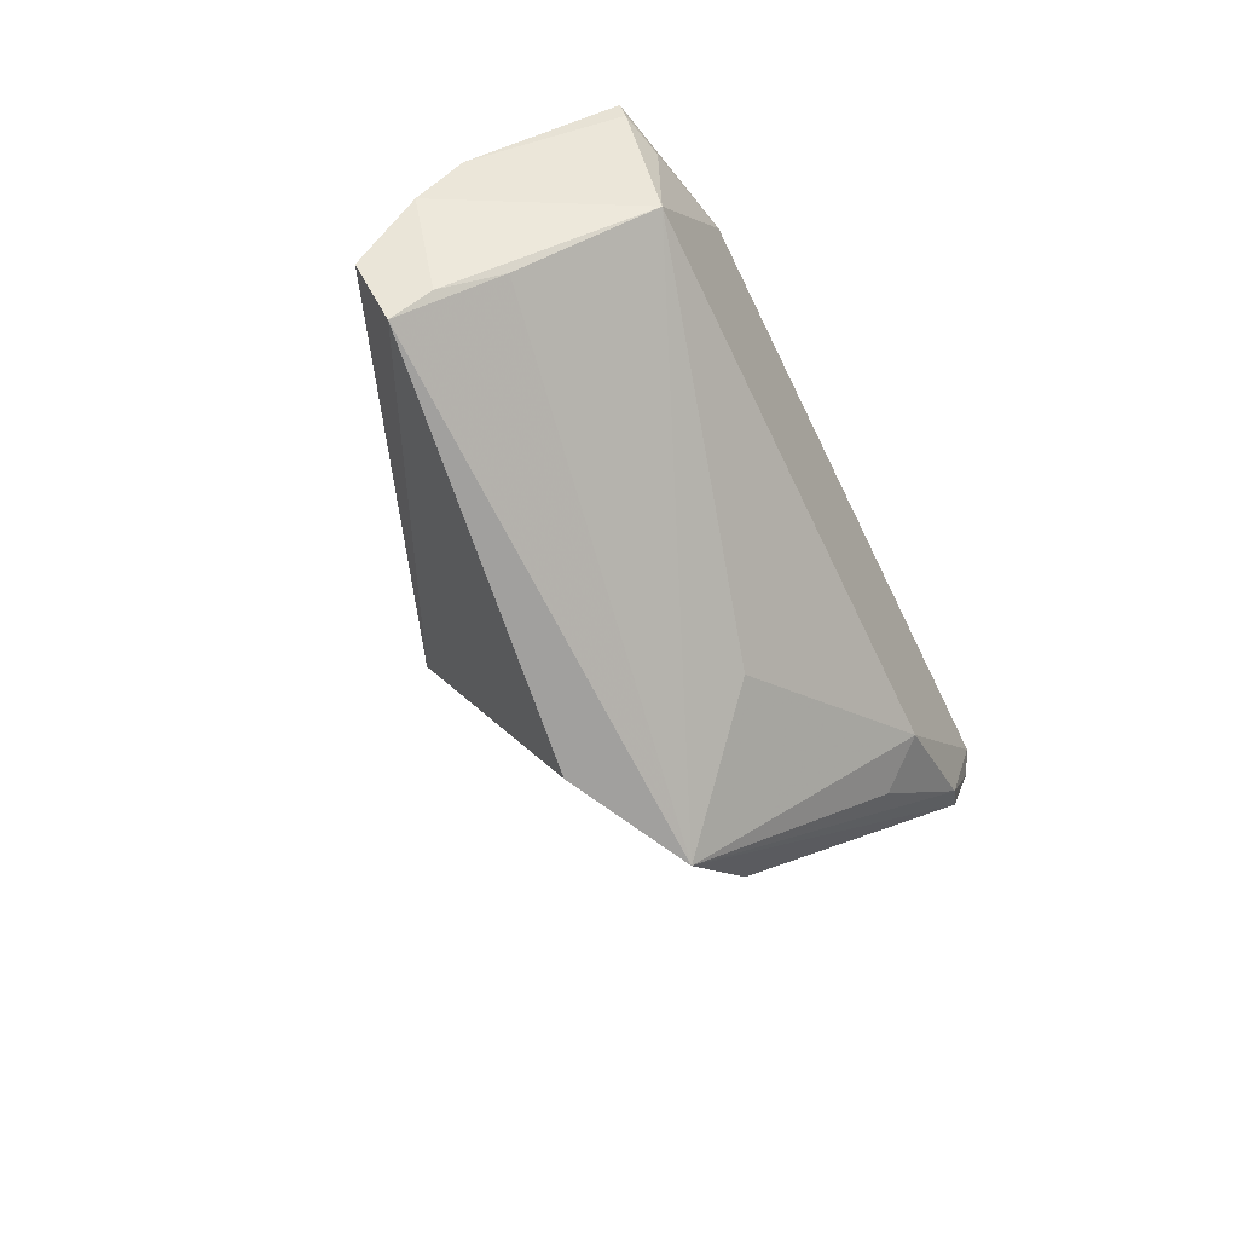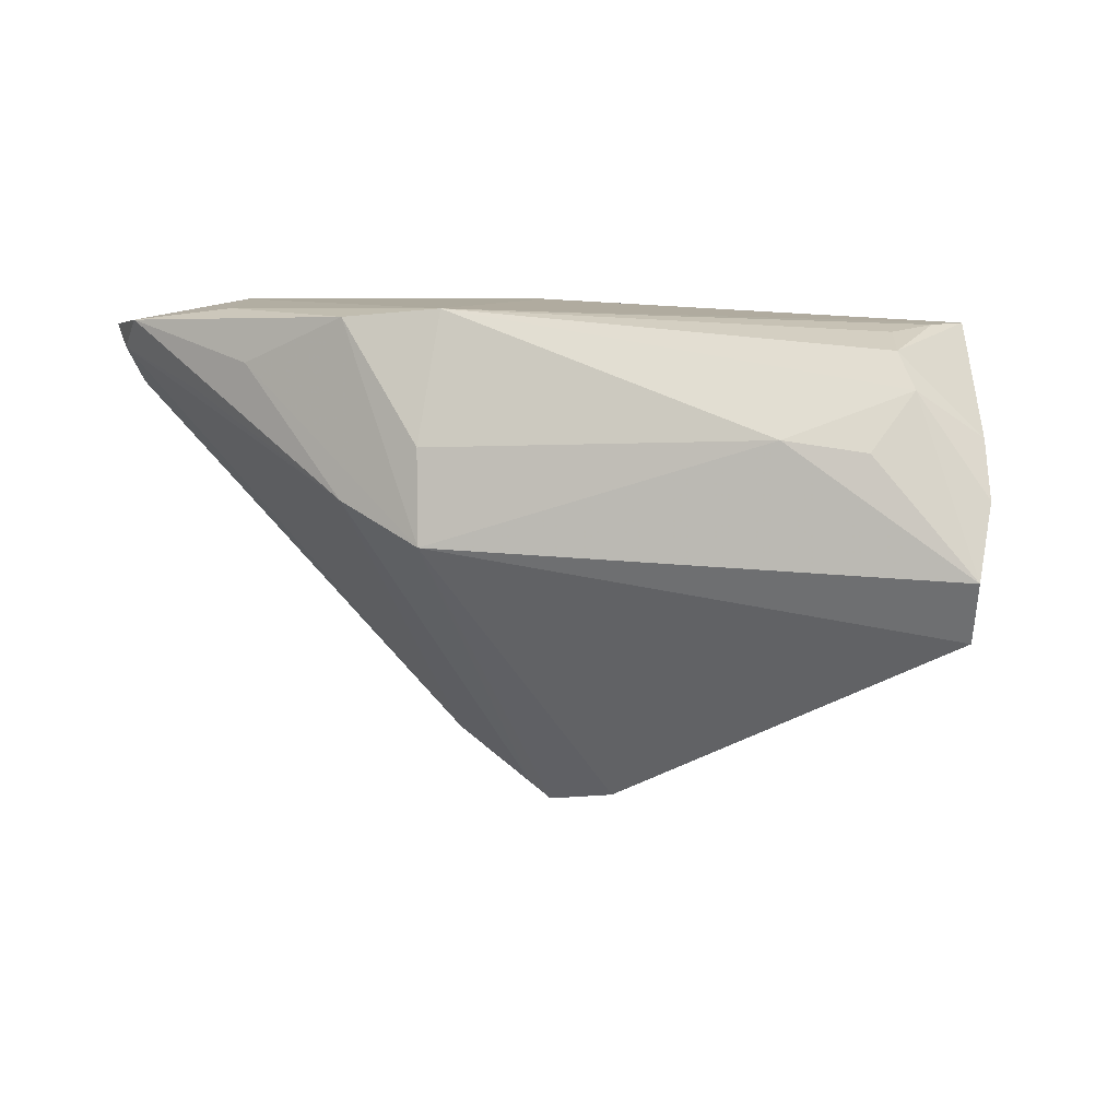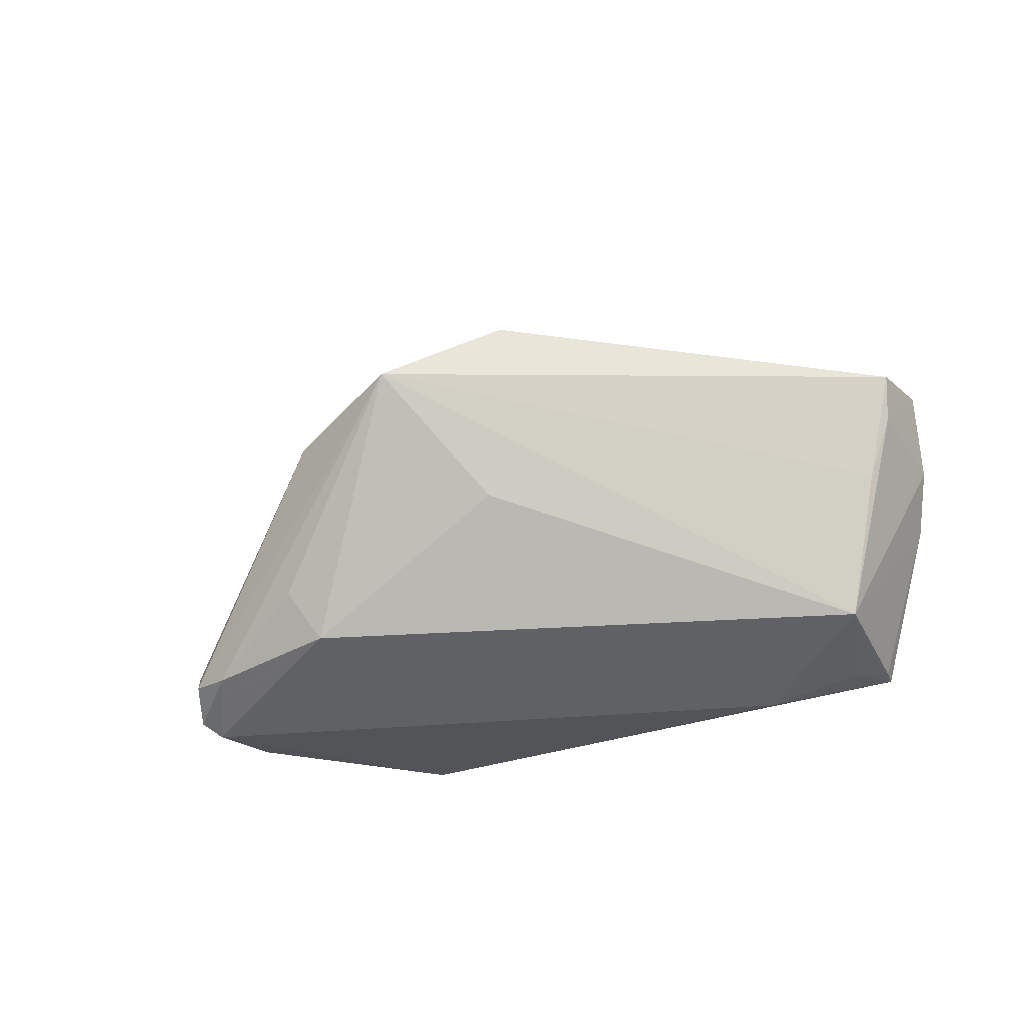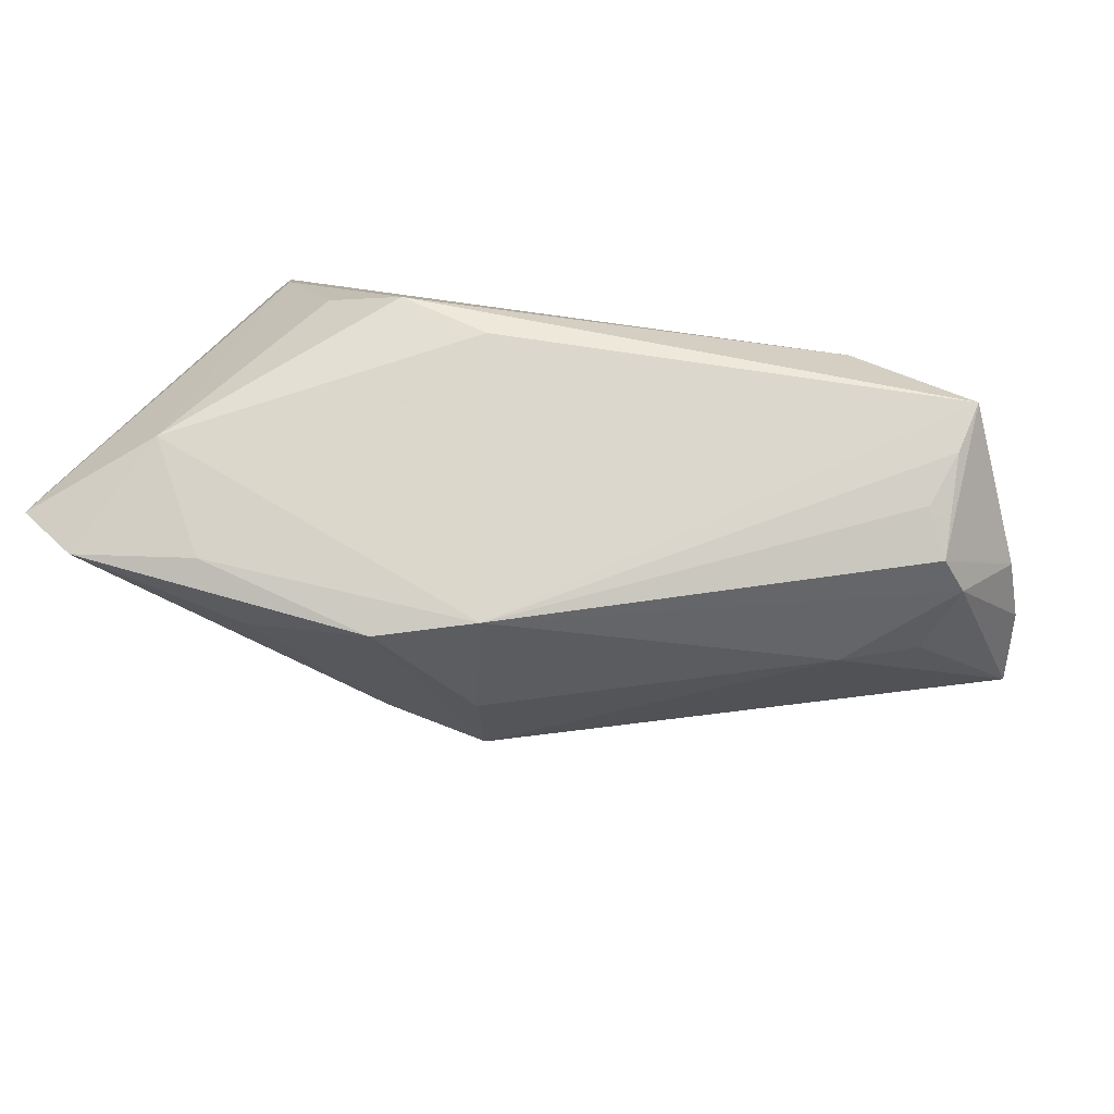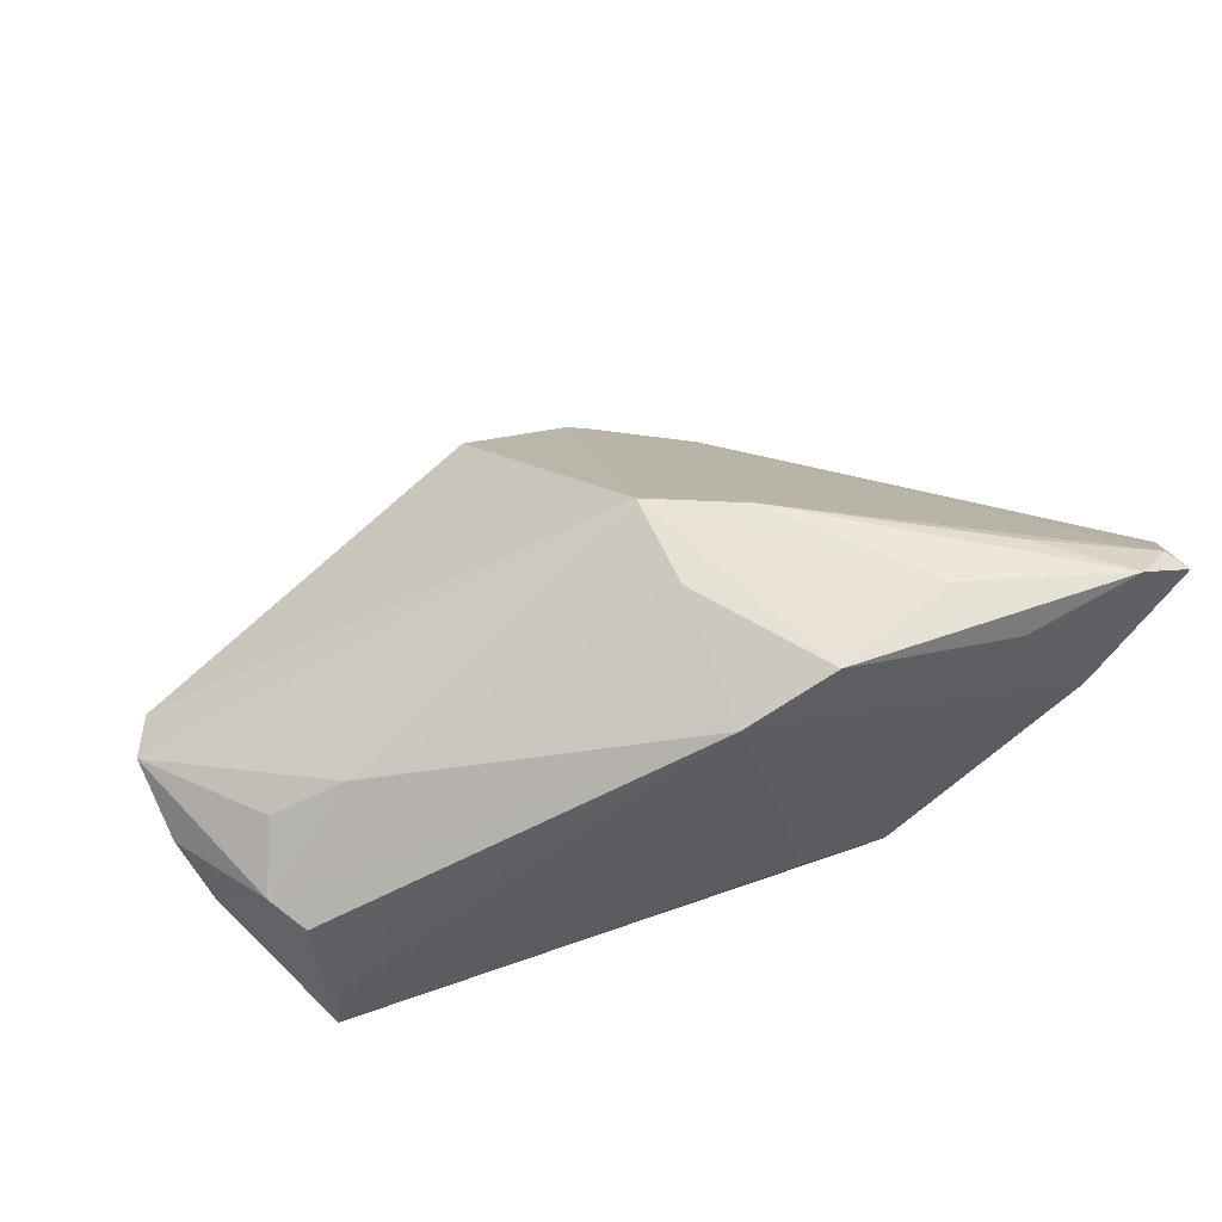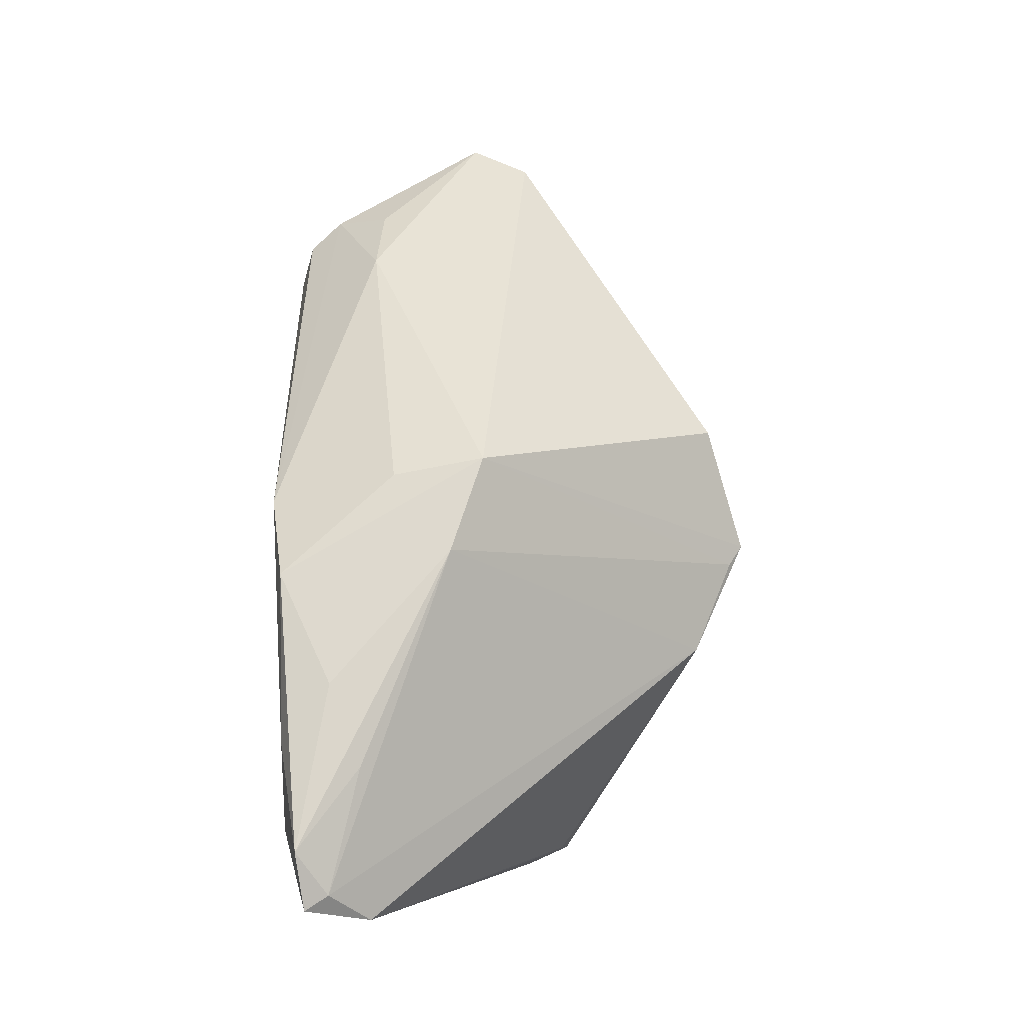
<metadata>
{"format":"obj","ext":"obj","renderer":"f3d","projection":"perspective","resolution":1024,"background":"white","views":[{"elev":-41.2,"azim":116.3,"up":"+Y"},{"elev":6.9,"azim":35.6,"up":"+Y"},{"elev":-49.7,"azim":21.1,"up":"+Z"},{"elev":71.8,"azim":16.0,"up":"+Y"},{"elev":55.7,"azim":160.4,"up":"+Z"},{"elev":70.8,"azim":-94.1,"up":"+Z"}]}
</metadata>
<code>
v 0.04144 0.02834 -0.01473
v 0.04607 0.02145 -0.001737
v -0.01399 0.02921 0.02323
v -0.04784 0.02865 0.02317
v -0.02221 0.0303 -0.01485
v -0.02494 -0.01377 -0.02053
v 0.008894 -0.02744 0.001679
v -0.008048 -0.02926 -0.004826
v 0.04304 0.02564 -0.003107
v -0.01955 -0.02357 -0.005445
v 0.04227 0.02626 -0.02165
v -0.04361 0.0004038 -0.02414
v 0.05292 -0.005692 -0.002338
v -0.04254 0.03119 0.008525
v -0.03114 0.02459 -0.01461
v -0.01171 0.03119 -0.01292
v 0.003142 -0.0161 -0.01583
v -0.002442 0.01477 0.02395
v 0.05507 0.001309 0.0004814
v -0.03419 0.0301 0.02022
v 0.05375 0.009619 -0.00477
v -0.04183 0.002619 -0.02513
v 0.05167 -0.002247 -0.006251
v -0.003032 0.03017 0.01881
v 0.02729 0.02291 -0.02507
v -0.005367 -0.03119 -0.005554
v -0.05423 0.02811 0.01988
v -0.03968 0.01111 -0.0212
v -0.01296 0.008352 0.02504
v 0.05118 0.01612 -0.008255
v -0.03831 0.02062 0.02287
v 0.03498 0.01617 0.008111
v -0.04231 -0.003947 -0.02054
v -0.001463 0.003675 0.02513
v -0.02832 0.02375 0.02415
v -0.05264 0.02521 0.02008
v 0.04793 0.0009994 -0.01218
v -0.05507 0.02072 0.01468
v 0.04141 0.01092 -0.02513
v -0.03753 -0.006167 -0.02433
v -0.02224 -0.009157 -0.02513
v 0.04222 0.02848 -0.02097
v 0.03984 0.02759 -0.008094
v -0.04193 -0.004638 -0.02286
v 0.04351 0.01484 0.003663
v 0.03869 0.02304 -0.0235
f 41 22 39
f 19 13 23
f 37 26 39
f 37 13 26
f 39 23 37
f 37 23 13
f 38 33 10
f 39 26 17
f 17 41 39
f 26 41 17
f 22 41 40
f 39 22 25
f 5 25 22
f 6 41 26
f 26 40 6
f 6 40 41
f 26 10 44
f 44 40 26
f 44 10 33
f 44 33 38
f 43 1 24
f 24 9 43
f 43 9 1
f 25 5 42
f 24 1 42
f 1 9 42
f 9 30 42
f 28 5 22
f 38 10 36
f 10 29 36
f 8 10 26
f 8 29 10
f 26 13 7
f 22 40 12
f 40 44 12
f 12 44 38
f 12 28 22
f 45 32 19
f 2 9 24
f 24 32 2
f 32 45 2
f 2 45 19
f 2 30 9
f 39 25 46
f 25 42 46
f 24 42 16
f 16 42 5
f 14 16 5
f 24 16 14
f 18 32 24
f 24 3 18
f 21 2 19
f 30 2 21
f 19 23 21
f 21 23 39
f 39 30 21
f 39 46 11
f 11 46 42
f 11 30 39
f 11 42 30
f 5 28 15
f 15 14 5
f 28 14 15
f 32 18 34
f 19 32 34
f 34 18 3
f 34 13 19
f 26 7 34
f 34 7 13
f 34 8 26
f 29 8 34
f 31 36 29
f 29 4 31
f 31 4 36
f 35 4 29
f 3 4 35
f 29 34 35
f 35 34 3
f 36 4 27
f 27 4 14
f 38 36 27
f 27 14 28
f 27 12 38
f 28 12 27
f 24 14 20
f 14 4 20
f 20 3 24
f 20 4 3

</code>
